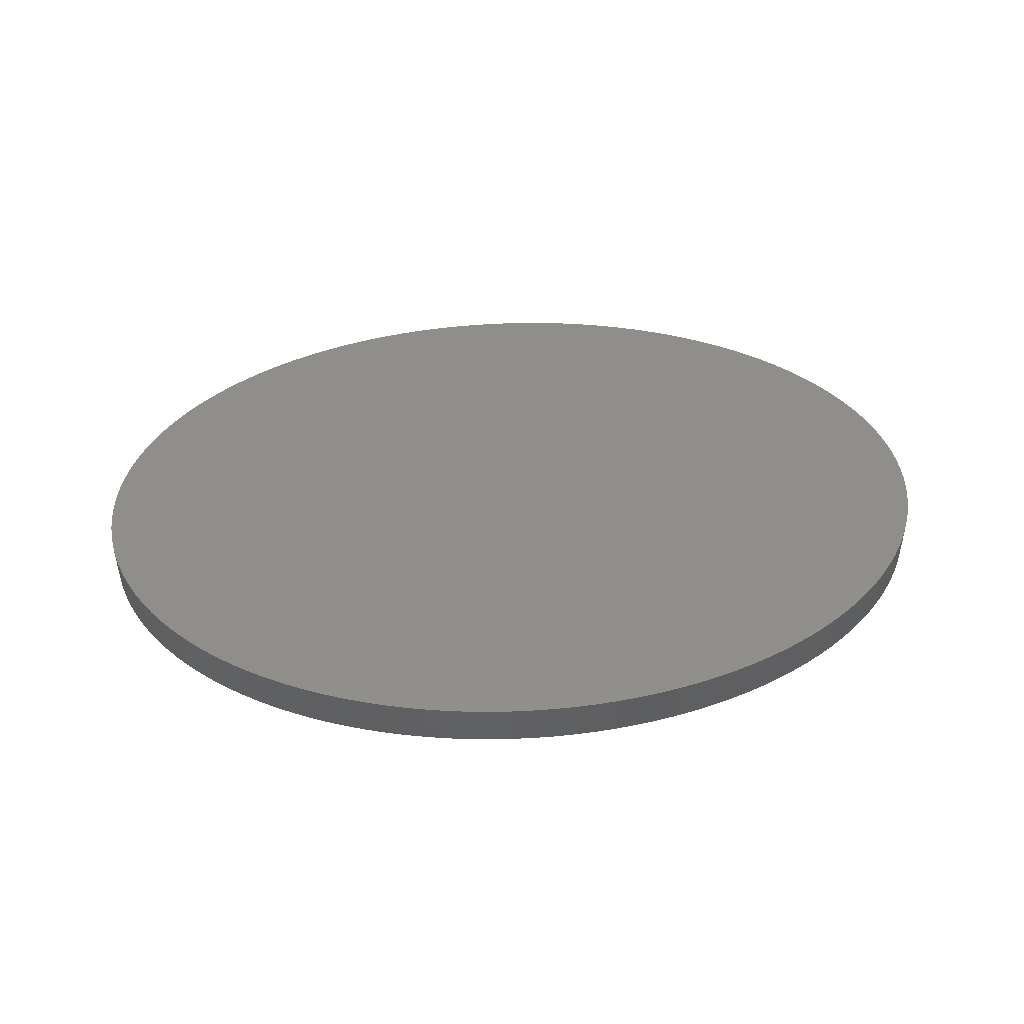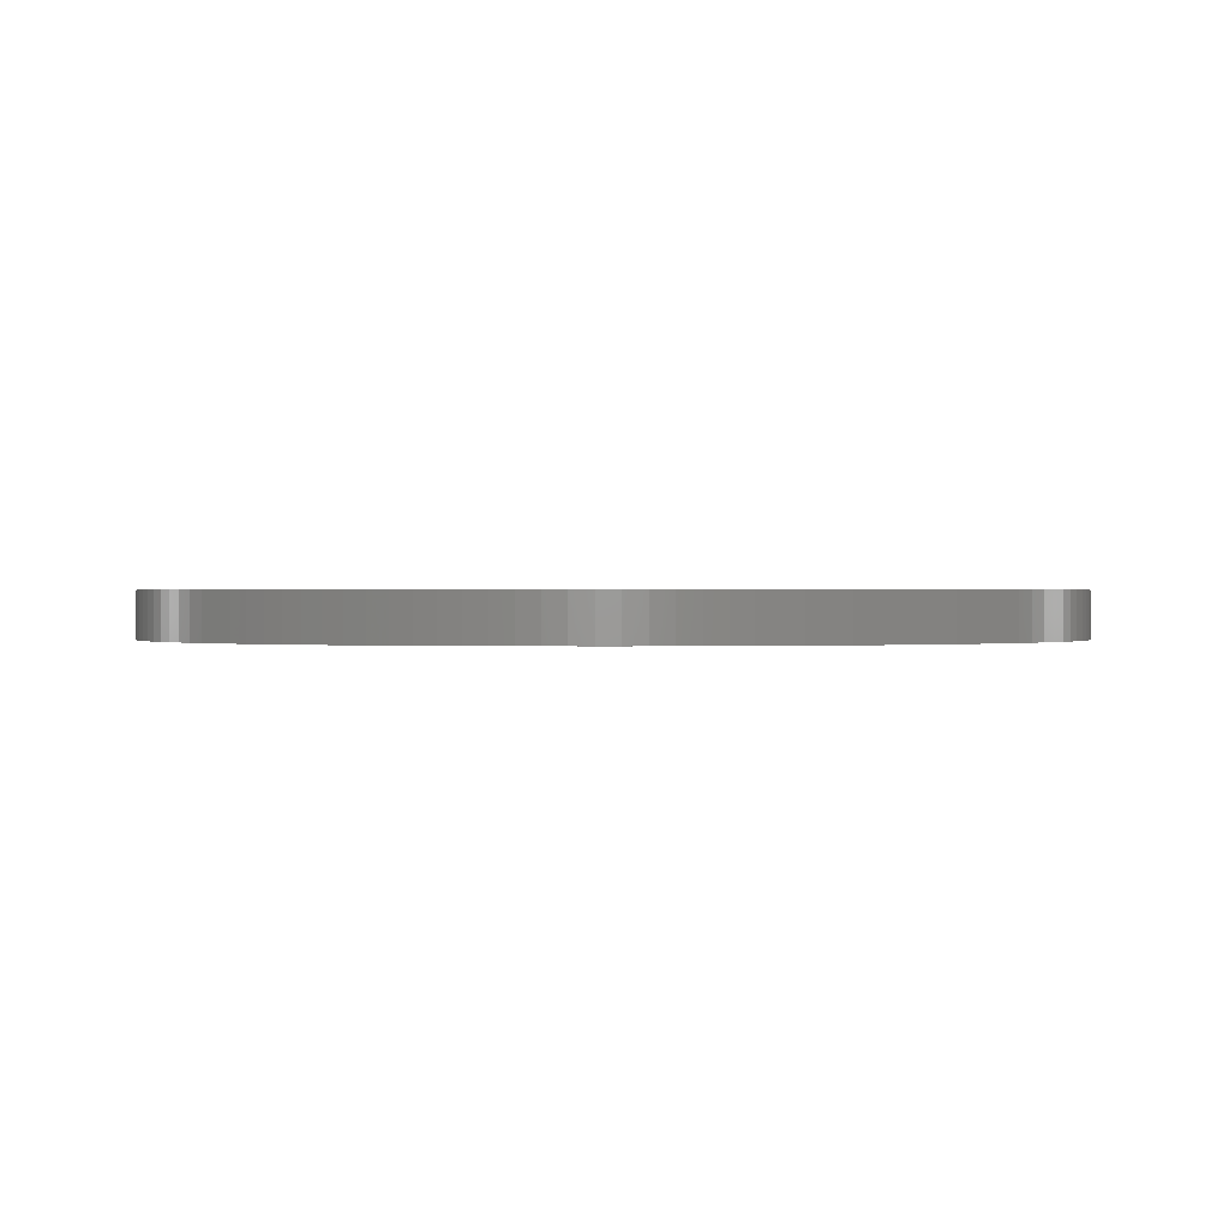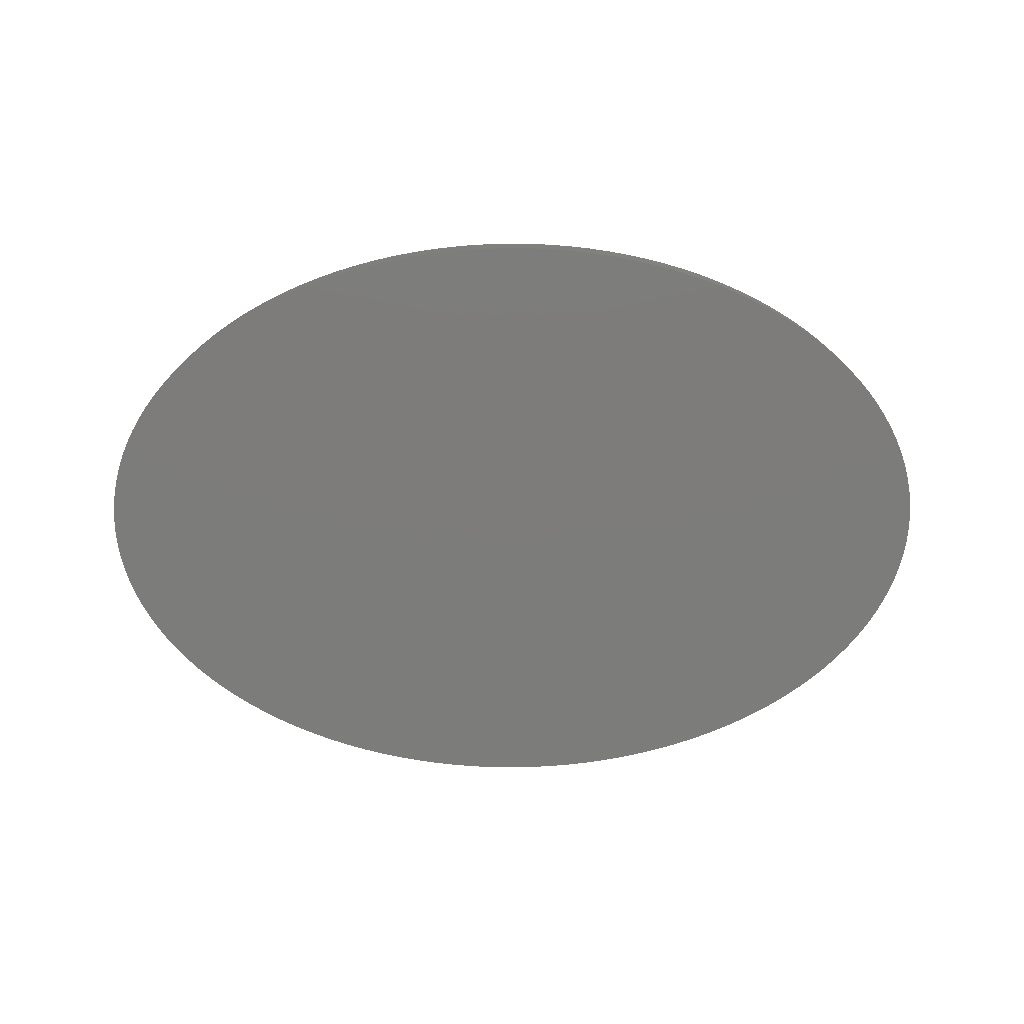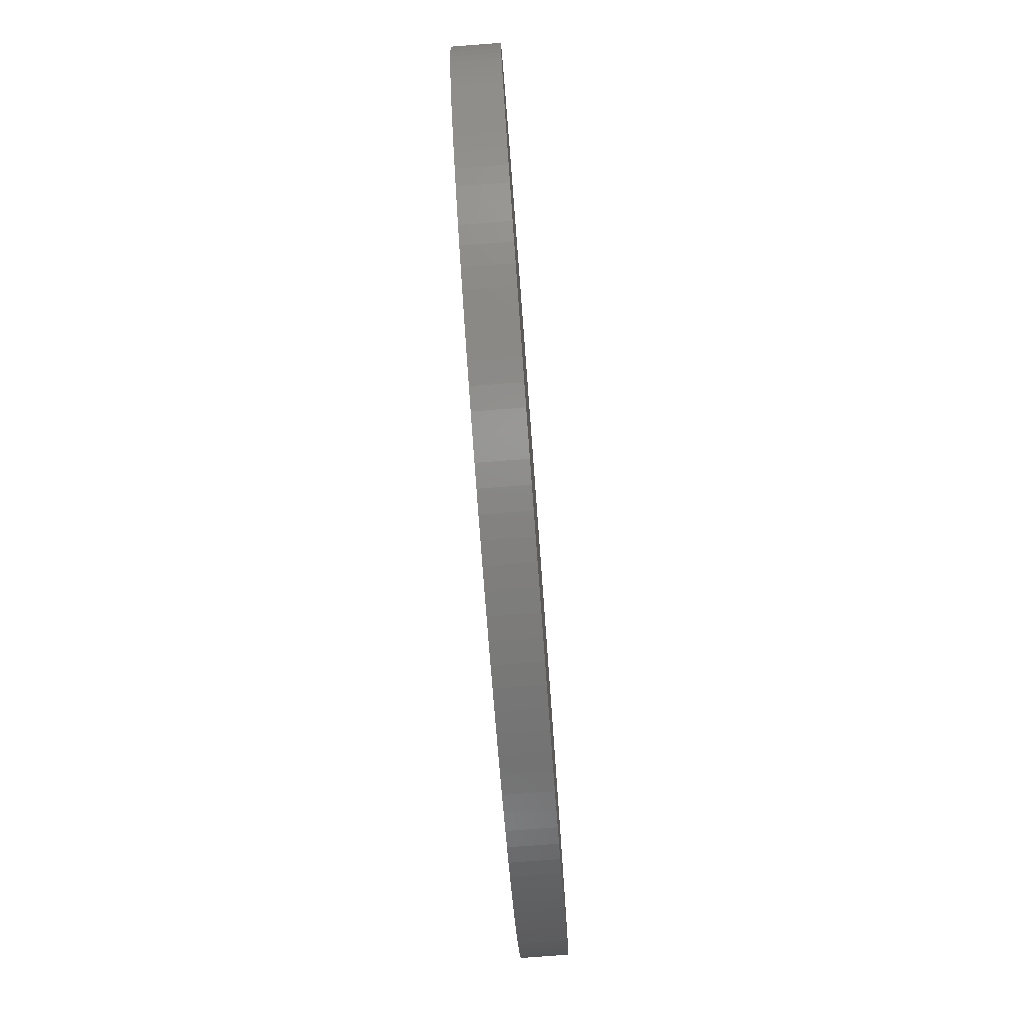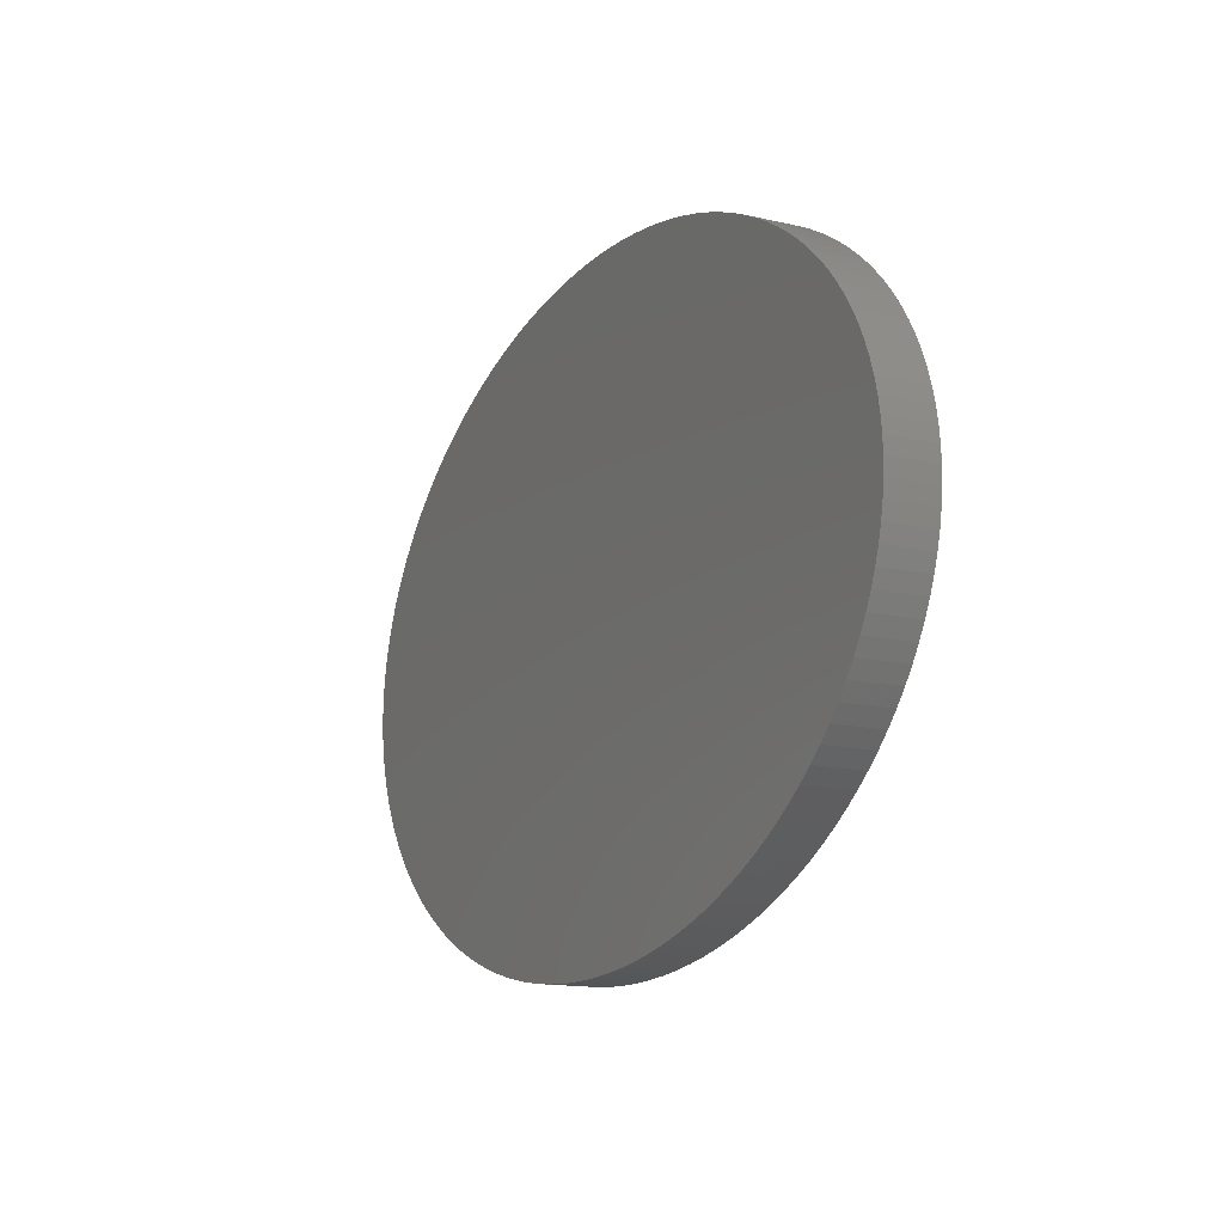
<metadata>
{"format":"stl","ext":"stl","renderer":"f3d","projection":"perspective","resolution":1024,"background":"white","views":[{"elev":46.4,"azim":175.9,"up":"+Z"},{"elev":0.5,"azim":-1.2,"up":"+Z"},{"elev":-75.7,"azim":-179.7,"up":"+Z"},{"elev":-77.5,"azim":94.3,"up":"+Y"},{"elev":-14.7,"azim":-116.6,"up":"+Y"}]}
</metadata>
<code>
# stl→obj: 256 verts, 508 faces
v -48.3 -1.324e-06 0
v -48.24 1.595 0
v -48.24 -1.595 0
v -48.07 -3.186 0
v -48.07 3.186 0
v -47.78 -4.769 0
v -47.78 4.769 0
v -47.37 -6.34 0
v -47.37 6.34 0
v -46.85 -7.897 0
v -46.85 7.897 0
v -46.22 -9.434 0
v -46.22 9.434 0
v -45.47 -10.95 0
v -45.47 10.95 0
v -44.62 -12.44 0
v -44.62 12.44 0
v -43.66 -13.9 0
v -43.66 13.9 0
v -42.59 -15.32 0
v -42.59 15.32 0
v -41.43 -16.71 0
v -41.43 16.71 0
v -40.16 -18.06 0
v -40.16 18.06 0
v -38.79 -19.36 0
v -38.79 19.36 0
v -37.33 -20.62 0
v -37.33 20.62 0
v -35.79 -21.83 0
v -35.79 21.83 0
v -34.15 -22.98 0
v -34.15 22.98 0
v -32.43 -24.08 0
v -32.43 24.08 0
v -30.64 -25.12 0
v -30.64 25.12 0
v -28.77 -26.1 0
v -28.77 26.1 0
v -26.83 -27.02 0
v -26.83 27.02 0
v -24.83 -27.88 0
v -24.83 27.88 0
v -22.77 -28.66 0
v -22.77 28.66 0
v -20.65 -29.38 0
v -20.65 29.38 0
v -18.48 -30.03 0
v -18.48 30.03 0
v -16.27 -30.6 0
v -16.27 30.6 0
v -14.02 -31.1 0
v -14.02 31.1 0
v -11.74 -31.53 0
v -11.74 31.53 0
v -9.422 -31.88 0
v -9.422 31.88 0
v -7.087 -32.15 0
v -7.087 32.15 0
v -4.734 -32.34 0
v -4.734 32.34 0
v -2.37 -32.46 0
v -2.37 32.46 0
v 8.913e-07 -32.5 0
v -8.913e-07 32.5 0
v 2.37 -32.46 0
v 2.37 32.46 0
v 4.734 -32.34 0
v 4.734 32.34 0
v 7.087 -32.15 0
v 7.087 32.15 0
v 9.422 -31.88 0
v 9.422 31.88 0
v 11.74 -31.53 0
v 11.74 31.53 0
v 14.02 -31.1 0
v 14.02 31.1 0
v 16.27 -30.6 0
v 16.27 30.6 0
v 18.48 -30.03 0
v 18.48 30.03 0
v 20.65 -29.38 0
v 20.65 29.38 0
v 22.77 -28.66 0
v 22.77 28.66 0
v 24.83 -27.88 0
v 24.83 27.88 0
v 26.83 -27.02 0
v 26.83 27.02 0
v 28.77 -26.1 0
v 28.77 26.1 0
v 30.64 -25.12 0
v 30.64 25.12 0
v 32.43 -24.08 0
v 32.43 24.08 0
v 34.15 -22.98 0
v 34.15 22.98 0
v 35.79 -21.83 0
v 35.79 21.83 0
v 37.33 -20.62 0
v 37.33 20.62 0
v 38.79 -19.36 0
v 38.79 19.36 0
v 40.16 -18.06 0
v 40.16 18.06 0
v 41.43 -16.71 0
v 41.43 16.71 0
v 42.59 -15.32 0
v 42.59 15.32 0
v 43.66 -13.9 0
v 43.66 13.9 0
v 44.62 -12.44 0
v 44.62 12.44 0
v 45.47 -10.95 0
v 45.47 10.95 0
v 46.22 -9.434 0
v 46.22 9.434 0
v 46.85 -7.897 0
v 46.85 7.897 0
v 47.37 -6.34 0
v 47.37 6.34 0
v 47.78 -4.769 0
v 47.78 4.769 0
v 48.07 -3.186 0
v 48.07 3.186 0
v 48.24 -1.595 0
v 48.24 1.595 0
v 48.3 1.324e-06 0
v -48.3 -1.324e-06 5
v -48.24 1.595 5
v -48.07 3.186 5
v -47.78 4.769 5
v -47.37 6.34 5
v -46.85 7.897 5
v -46.22 9.434 5
v -45.47 10.95 5
v -44.62 12.44 5
v -43.66 13.9 5
v -42.59 15.32 5
v -41.43 16.71 5
v -40.16 18.06 5
v -38.79 19.36 5
v -37.33 20.62 5
v -35.79 21.83 5
v -34.15 22.98 5
v -32.43 24.08 5
v -30.64 25.12 5
v -28.77 26.1 5
v -26.83 27.02 5
v -24.83 27.88 5
v -22.77 28.66 5
v -20.65 29.38 5
v -18.48 30.03 5
v -16.27 30.6 5
v -14.02 31.1 5
v -11.74 31.53 5
v -9.422 31.88 5
v -7.087 32.15 5
v -4.734 32.34 5
v -2.37 32.46 5
v -8.913e-07 32.5 5
v 2.37 32.46 5
v 4.734 32.34 5
v 7.087 32.15 5
v 9.422 31.88 5
v 11.74 31.53 5
v 14.02 31.1 5
v 16.27 30.6 5
v 18.48 30.03 5
v 20.65 29.38 5
v 22.77 28.66 5
v 24.83 27.88 5
v 26.83 27.02 5
v 28.77 26.1 5
v 30.64 25.12 5
v 32.43 24.08 5
v 34.15 22.98 5
v 35.79 21.83 5
v 37.33 20.62 5
v 38.79 19.36 5
v 40.16 18.06 5
v 41.43 16.71 5
v 42.59 15.32 5
v 43.66 13.9 5
v 44.62 12.44 5
v 45.47 10.95 5
v 46.22 9.434 5
v 46.85 7.897 5
v 47.37 6.34 5
v 47.78 4.769 5
v 48.07 3.186 5
v 48.24 1.595 5
v 48.3 1.324e-06 5
v 48.24 -1.595 5
v 48.07 -3.186 5
v 47.78 -4.769 5
v 47.37 -6.34 5
v 46.85 -7.897 5
v 46.22 -9.434 5
v 45.47 -10.95 5
v 44.62 -12.44 5
v 43.66 -13.9 5
v 42.59 -15.32 5
v 41.43 -16.71 5
v 40.16 -18.06 5
v 38.79 -19.36 5
v 37.33 -20.62 5
v 35.79 -21.83 5
v 34.15 -22.98 5
v 32.43 -24.08 5
v 30.64 -25.12 5
v 28.77 -26.1 5
v 26.83 -27.02 5
v 24.83 -27.88 5
v 22.77 -28.66 5
v 20.65 -29.38 5
v 18.48 -30.03 5
v 16.27 -30.6 5
v 14.02 -31.1 5
v 11.74 -31.53 5
v 9.422 -31.88 5
v 7.087 -32.15 5
v 4.734 -32.34 5
v 2.37 -32.46 5
v 8.913e-07 -32.5 5
v -2.37 -32.46 5
v -4.734 -32.34 5
v -7.087 -32.15 5
v -9.422 -31.88 5
v -11.74 -31.53 5
v -14.02 -31.1 5
v -16.27 -30.6 5
v -18.48 -30.03 5
v -20.65 -29.38 5
v -22.77 -28.66 5
v -24.83 -27.88 5
v -26.83 -27.02 5
v -28.77 -26.1 5
v -30.64 -25.12 5
v -32.43 -24.08 5
v -34.15 -22.98 5
v -35.79 -21.83 5
v -37.33 -20.62 5
v -38.79 -19.36 5
v -40.16 -18.06 5
v -41.43 -16.71 5
v -42.59 -15.32 5
v -43.66 -13.9 5
v -44.62 -12.44 5
v -45.47 -10.95 5
v -46.22 -9.434 5
v -46.85 -7.897 5
v -47.37 -6.34 5
v -47.78 -4.769 5
v -48.07 -3.186 5
v -48.24 -1.595 5
f 1 2 3
f 3 2 4
f 4 2 5
f 4 5 6
f 6 5 7
f 6 7 8
f 8 7 9
f 8 9 10
f 10 9 11
f 10 11 12
f 12 11 13
f 12 13 14
f 14 13 15
f 14 15 16
f 16 15 17
f 16 17 18
f 18 17 19
f 18 19 20
f 20 19 21
f 20 21 22
f 22 21 23
f 22 23 24
f 24 23 25
f 24 25 26
f 26 25 27
f 26 27 28
f 28 27 29
f 28 29 30
f 30 29 31
f 30 31 32
f 32 31 33
f 32 33 34
f 34 33 35
f 34 35 36
f 36 35 37
f 36 37 38
f 38 37 39
f 38 39 40
f 40 39 41
f 40 41 42
f 42 41 43
f 42 43 44
f 44 43 45
f 44 45 46
f 46 45 47
f 46 47 48
f 48 47 49
f 48 49 50
f 50 49 51
f 50 51 52
f 52 51 53
f 52 53 54
f 54 53 55
f 54 55 56
f 56 55 57
f 56 57 58
f 58 57 59
f 58 59 60
f 60 59 61
f 60 61 62
f 62 61 63
f 62 63 64
f 64 63 65
f 64 65 66
f 66 65 67
f 66 67 68
f 68 67 69
f 68 69 70
f 70 69 71
f 70 71 72
f 72 71 73
f 72 73 74
f 74 73 75
f 74 75 76
f 76 75 77
f 76 77 78
f 78 77 79
f 78 79 80
f 80 79 81
f 80 81 82
f 82 81 83
f 82 83 84
f 84 83 85
f 84 85 86
f 86 85 87
f 86 87 88
f 88 87 89
f 88 89 90
f 90 89 91
f 90 91 92
f 92 91 93
f 92 93 94
f 94 93 95
f 94 95 96
f 96 95 97
f 96 97 98
f 98 97 99
f 98 99 100
f 100 99 101
f 100 101 102
f 102 101 103
f 102 103 104
f 104 103 105
f 104 105 106
f 106 105 107
f 106 107 108
f 108 107 109
f 108 109 110
f 110 109 111
f 110 111 112
f 112 111 113
f 112 113 114
f 114 113 115
f 114 115 116
f 116 115 117
f 116 117 118
f 118 117 119
f 118 119 120
f 120 119 121
f 120 121 122
f 122 121 123
f 122 123 124
f 124 123 125
f 124 125 126
f 126 125 127
f 126 127 128
f 3 129 1
f 1 129 130
f 1 130 2
f 2 130 131
f 2 131 5
f 5 131 132
f 5 132 7
f 7 132 133
f 7 133 9
f 9 133 134
f 9 134 11
f 11 134 135
f 11 135 13
f 13 135 136
f 13 136 15
f 15 136 137
f 15 137 17
f 17 137 138
f 17 138 19
f 19 138 139
f 19 139 21
f 21 139 140
f 21 140 23
f 23 140 141
f 23 141 25
f 25 141 142
f 25 142 27
f 27 142 143
f 27 143 29
f 29 143 144
f 29 144 31
f 31 144 145
f 31 145 33
f 33 145 146
f 33 146 35
f 35 146 147
f 35 147 37
f 37 147 148
f 37 148 39
f 39 148 149
f 39 149 41
f 41 149 150
f 41 150 43
f 43 150 151
f 43 151 45
f 45 151 152
f 45 152 47
f 47 152 153
f 47 153 49
f 49 153 154
f 49 154 51
f 51 154 155
f 51 155 53
f 53 155 156
f 53 156 55
f 55 156 157
f 55 157 57
f 57 157 158
f 57 158 59
f 59 158 159
f 59 159 61
f 61 159 160
f 61 160 63
f 63 160 161
f 63 161 65
f 65 161 162
f 65 162 67
f 67 162 163
f 67 163 69
f 69 163 164
f 69 164 71
f 71 164 165
f 71 165 73
f 73 165 166
f 73 166 75
f 75 166 167
f 75 167 77
f 77 167 168
f 77 168 79
f 79 168 169
f 79 169 81
f 81 169 170
f 81 170 83
f 83 170 171
f 83 171 85
f 85 171 172
f 85 172 87
f 87 172 173
f 87 173 89
f 89 173 174
f 89 174 91
f 91 174 175
f 91 175 93
f 93 175 176
f 93 176 95
f 95 176 177
f 95 177 97
f 97 177 178
f 97 178 99
f 99 178 179
f 99 179 101
f 101 179 180
f 101 180 103
f 103 180 181
f 103 181 105
f 105 181 182
f 105 182 107
f 107 182 183
f 107 183 109
f 109 183 184
f 109 184 111
f 111 184 185
f 111 185 113
f 113 185 186
f 113 186 115
f 115 186 187
f 115 187 117
f 117 187 188
f 117 188 119
f 119 188 189
f 119 189 121
f 121 189 190
f 121 190 123
f 123 190 191
f 123 191 125
f 125 191 192
f 125 192 127
f 127 192 193
f 127 193 128
f 128 193 194
f 128 194 126
f 126 194 195
f 126 195 124
f 124 195 196
f 124 196 122
f 122 196 197
f 122 197 120
f 120 197 198
f 120 198 118
f 118 198 199
f 118 199 116
f 116 199 200
f 116 200 114
f 114 200 201
f 114 201 112
f 112 201 202
f 112 202 110
f 110 202 203
f 110 203 108
f 108 203 204
f 108 204 106
f 106 204 205
f 106 205 104
f 104 205 206
f 104 206 102
f 102 206 207
f 102 207 100
f 100 207 208
f 100 208 98
f 98 208 209
f 98 209 96
f 96 209 210
f 96 210 94
f 94 210 211
f 94 211 92
f 92 211 212
f 92 212 90
f 90 212 213
f 90 213 88
f 88 213 214
f 88 214 86
f 86 214 215
f 86 215 84
f 84 215 216
f 84 216 82
f 82 216 217
f 82 217 80
f 80 217 218
f 80 218 78
f 78 218 219
f 78 219 76
f 76 219 220
f 76 220 74
f 74 220 221
f 74 221 72
f 72 221 222
f 72 222 70
f 70 222 223
f 70 223 68
f 68 223 224
f 68 224 66
f 66 224 225
f 66 225 64
f 64 225 226
f 64 226 62
f 62 226 227
f 62 227 60
f 60 227 228
f 60 228 58
f 58 228 229
f 58 229 56
f 56 229 230
f 56 230 54
f 54 230 231
f 54 231 52
f 52 231 232
f 52 232 50
f 50 232 233
f 50 233 48
f 48 233 234
f 48 234 46
f 46 234 235
f 46 235 44
f 44 235 236
f 44 236 42
f 42 236 237
f 42 237 40
f 40 237 238
f 40 238 38
f 38 238 239
f 38 239 36
f 36 239 240
f 36 240 34
f 34 240 241
f 34 241 32
f 32 241 242
f 32 242 30
f 30 242 243
f 30 243 28
f 28 243 244
f 28 244 26
f 26 244 245
f 26 245 24
f 24 245 246
f 24 246 22
f 22 246 247
f 22 247 20
f 20 247 248
f 20 248 18
f 18 248 249
f 18 249 16
f 16 249 250
f 16 250 14
f 14 250 251
f 14 251 12
f 12 251 252
f 12 252 10
f 10 252 253
f 10 253 8
f 8 253 254
f 8 254 6
f 6 254 255
f 6 255 4
f 4 255 256
f 4 256 3
f 3 256 129
f 129 256 130
f 130 256 131
f 131 256 255
f 131 255 132
f 132 255 254
f 132 254 133
f 133 254 253
f 133 253 134
f 134 253 252
f 134 252 135
f 135 252 251
f 135 251 136
f 136 251 250
f 136 250 137
f 137 250 249
f 137 249 138
f 138 249 248
f 138 248 139
f 139 248 247
f 139 247 140
f 140 247 246
f 140 246 141
f 141 246 245
f 141 245 142
f 142 245 244
f 142 244 143
f 143 244 243
f 143 243 144
f 144 243 242
f 144 242 145
f 145 242 241
f 145 241 146
f 146 241 240
f 146 240 147
f 147 240 239
f 147 239 148
f 148 239 238
f 148 238 149
f 149 238 237
f 149 237 150
f 150 237 236
f 150 236 151
f 151 236 235
f 151 235 152
f 152 235 234
f 152 234 153
f 153 234 233
f 153 233 154
f 154 233 232
f 154 232 155
f 155 232 231
f 155 231 156
f 156 231 230
f 156 230 157
f 157 230 229
f 157 229 158
f 158 229 228
f 158 228 159
f 159 228 227
f 159 227 160
f 160 227 226
f 160 226 161
f 161 226 225
f 161 225 162
f 162 225 224
f 162 224 163
f 163 224 223
f 163 223 164
f 164 223 222
f 164 222 165
f 165 222 221
f 165 221 166
f 166 221 220
f 166 220 167
f 167 220 219
f 167 219 168
f 168 219 218
f 168 218 169
f 169 218 217
f 169 217 170
f 170 217 216
f 170 216 171
f 171 216 215
f 171 215 172
f 172 215 214
f 172 214 173
f 173 214 213
f 173 213 174
f 174 213 212
f 174 212 175
f 175 212 211
f 175 211 176
f 176 211 210
f 176 210 177
f 177 210 209
f 177 209 178
f 178 209 208
f 178 208 179
f 179 208 207
f 179 207 180
f 180 207 206
f 180 206 181
f 181 206 205
f 181 205 182
f 182 205 204
f 182 204 183
f 183 204 203
f 183 203 184
f 184 203 202
f 184 202 185
f 185 202 201
f 185 201 186
f 186 201 200
f 186 200 187
f 187 200 199
f 187 199 188
f 188 199 198
f 188 198 189
f 189 198 197
f 189 197 190
f 190 197 196
f 190 196 191
f 191 196 195
f 191 195 192
f 192 195 194
f 192 194 193

</code>
